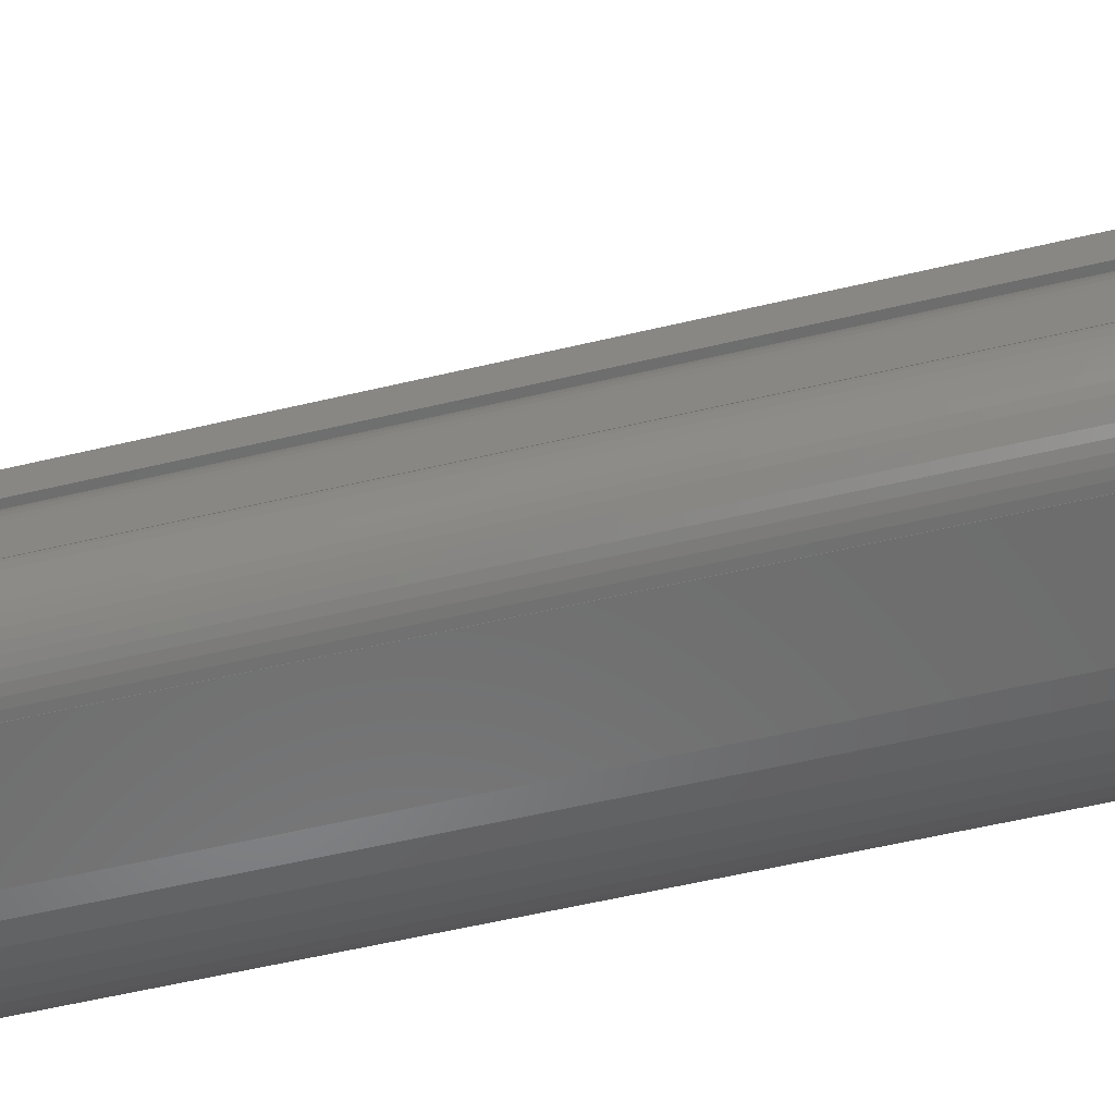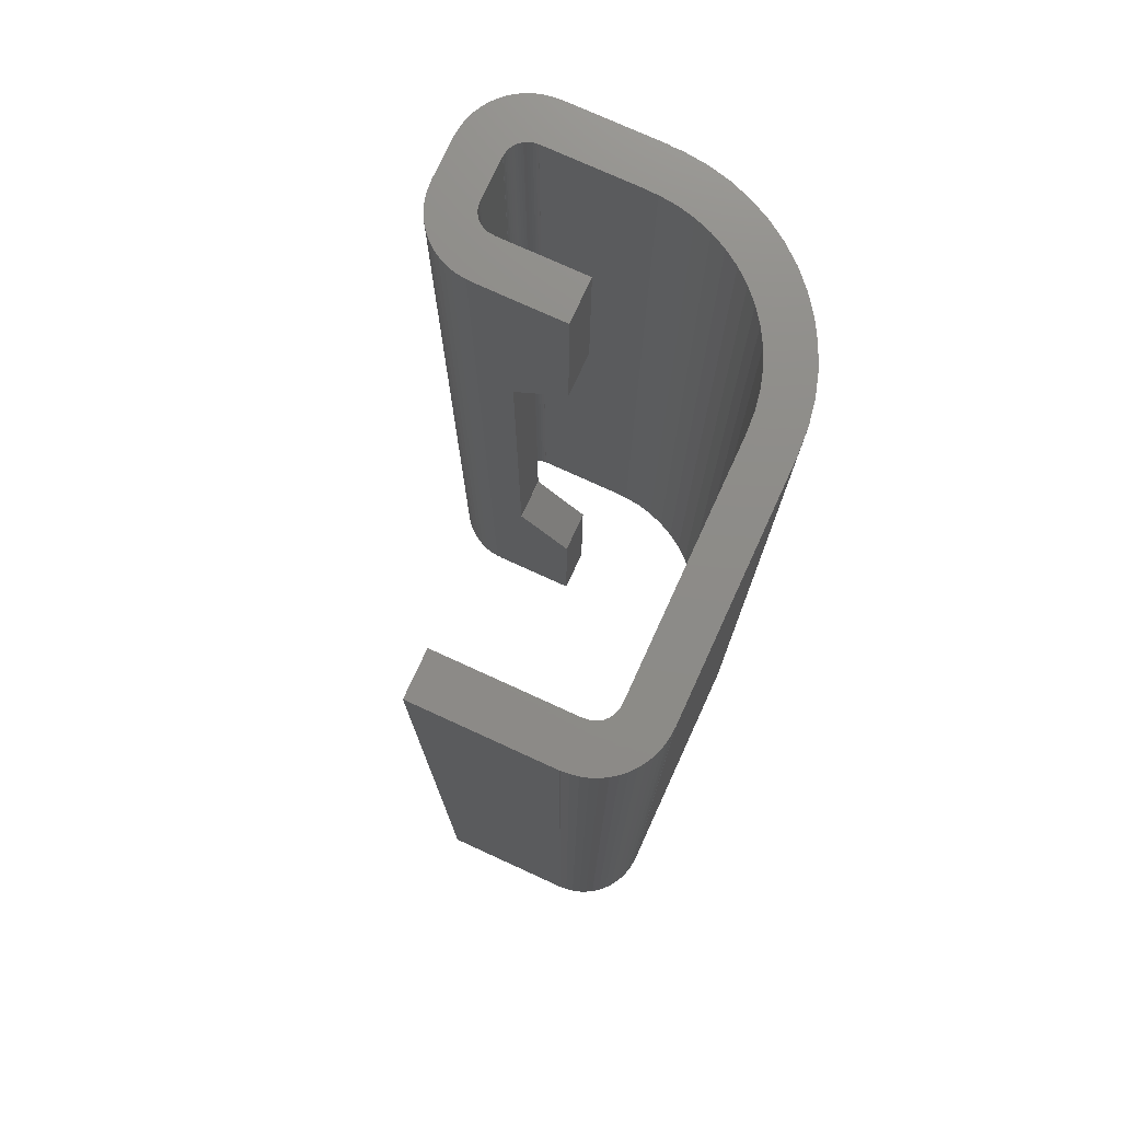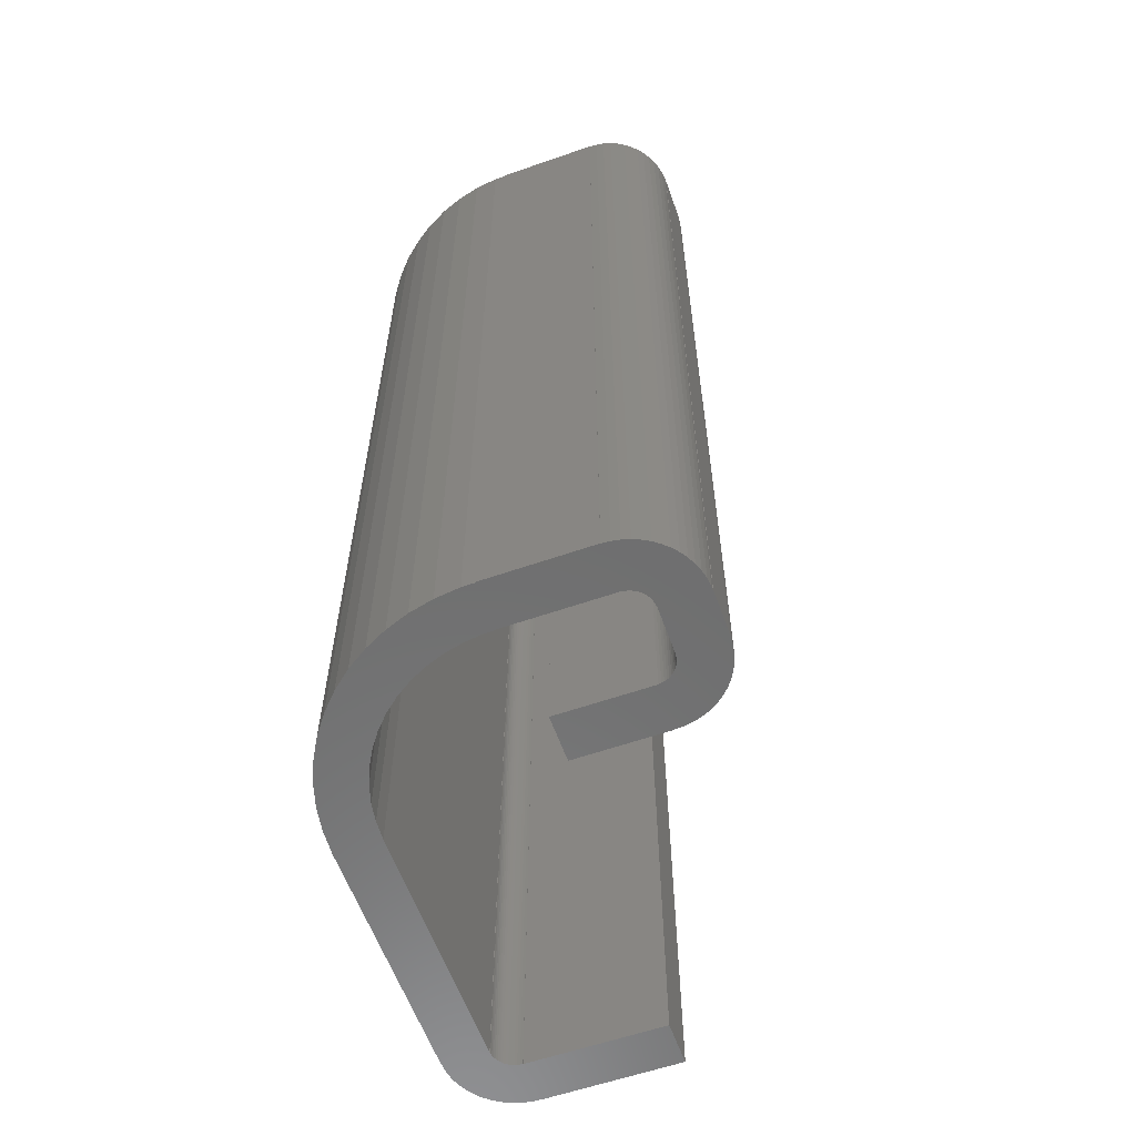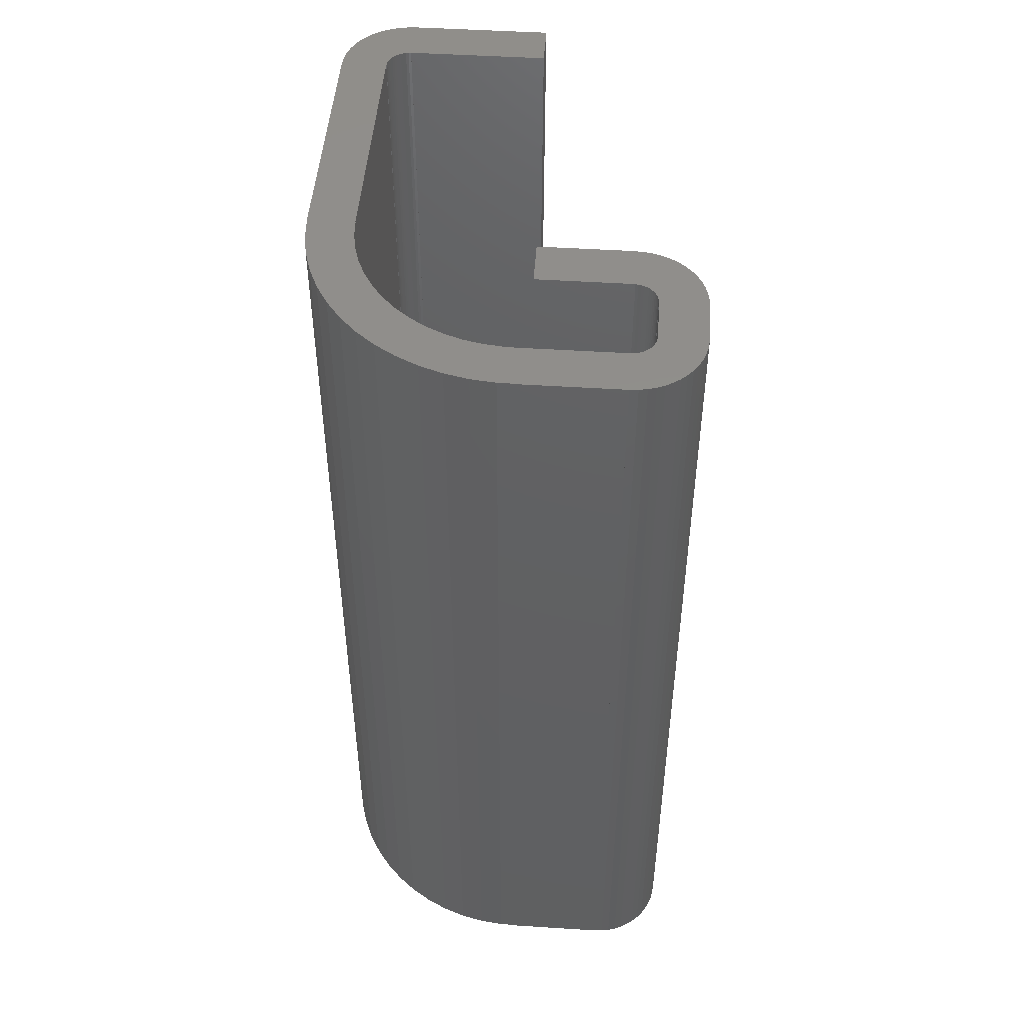
<metadata>
{"format":"stl","ext":"stl","renderer":"f3d","projection":"perspective","resolution":1024,"background":"white","views":[{"elev":-59.2,"azim":103.6,"up":"+Y"},{"elev":75.5,"azim":-155.4,"up":"+Z"},{"elev":-59.8,"azim":19.6,"up":"+Z"},{"elev":48.0,"azim":4.1,"up":"+Z"}]}
</metadata>
<code>
# stl→obj: 299 verts, 594 faces
v -2 7.01 0
v -2 7.01 40
v -2 17.99 0
v -2 17.99 40
v -1.99 7.01 0
v -1.99 7.01 40
v -1.985 17.99 0
v -1.985 18.16 0
v -1.944 18.51 0
v -1.864 18.85 0
v -1.745 19.18 0
v -1.588 19.49 0
v -1.396 19.78 0
v -1.172 20.05 0
v -0.9184 20.29 0
v -0.6385 20.5 0
v -0.3364 20.67 0
v -0.01606 20.81 0
v 0.3182 20.91 0
v 0.2079 18.59 0
v 0.6617 20.97 0
v 0.4605 18.83 0
v 1.01 20.99 0
v 1.01 21 0
v 7 21 0
v 1.01 19 0
v 0.5612 18.88 0
v 0.8939 18.98 0
v 1.01 18.99 0
v 0.7794 18.96 0
v 0.668 18.93 0
v 0.3672 18.76 0
v 0.2826 18.68 0
v 0.01169 18.05 0
v 0 17.99 0
v 0.02519 18.16 0
v 0.144 18.49 0
v 0 7.01 0
v 0.09178 18.39 0
v 0.05201 18.28 0
v 0.01169 17.99 0
v 12.48 3.106 0
v 12.5 2.99 0
v 12.49 2.99 0
v 7 19 0
v 11.49 5.985 0
v 11.99 3.856 0
v 11.89 3.908 0
v 0.01 7.01 0
v 0.05733 6.197 0
v 14.48 0.8356 0
v 12.13 0.244 0
v 12.22 0.3238 0
v 11.78 3.948 0
v 11.66 3.975 0
v 6.603 0.02184 0
v 7.01 0.02184 0
v 7.01 0 0
v 11.49 0 0
v 11.49 0.01 0
v 11.61 0.01676 0
v 11.55 3.988 0
v 11.49 4 0
v 7.5 6 0
v 11.49 6 0
v 6.487 -1.975 0
v 3.51 0.9478 0
v 4.237 0.5825 0
v 5.002 0.3041 0
v 7.01 -1.975 0
v 7.5 4 0
v 11.49 3.988 0
v 11.83 0.07031 0
v 11.94 0.1164 0
v 12.49 0.9519 0
v 12.49 1.01 0
v 12.5 1.01 0
v 12.47 0.8364 0
v 11.66 5.985 0
v 12.09 3.792 0
v 12.04 0.1745 0
v 14.48 1.01 0
v 12.33 3.54 0
v 12.26 3.633 0
v 12.18 3.717 0
v 12.43 3.332 0
v 12.38 3.439 0
v 12.46 3.221 0
v 12.01 5.944 0
v 12.35 5.864 0
v 12.68 5.745 0
v 12.99 5.588 0
v 13.28 5.396 0
v 13.55 5.172 0
v 12.45 0.7232 0
v 13.79 4.918 0
v 14 4.639 0
v 12.41 0.6139 0
v 14.17 4.336 0
v 14.31 4.016 0
v 12.36 0.51 0
v 14.41 3.682 0
v 14.47 3.338 0
v 12.29 0.4128 0
v 14.49 2.99 0
v 14.5 2.99 0
v 14.5 1.01 0
v 2.83 1.395 0
v 11.72 0.03696 0
v 14.44 0.4891 0
v 14.36 0.1496 0
v 14.24 -0.1782 0
v 14.09 -0.49 0
v 13.9 -0.7815 0
v 13.67 -1.049 0
v 5.794 0.1163 0
v 13.42 -1.288 0
v 13.14 -1.496 0
v 12.84 -1.671 0
v 12.52 -1.809 0
v 12.18 -1.909 0
v 11.84 -1.97 0
v 11.49 -1.99 0
v 11.49 -2 0
v 7.01 -2 0
v 2.206 1.918 0
v 5.447 -1.853 0
v 1.648 2.51 0
v 4.429 -1.612 0
v 0.1987 5.396 0
v 0.4322 4.616 0
v 0.7546 3.868 0
v 1.162 3.163 0
v 3.445 -1.254 0
v 2.51 -0.7842 0
v 1.636 -0.2091 0
v 0.8338 0.4636 0
v 0.1156 1.225 0
v -0.5094 2.064 0
v -1.033 2.971 0
v -1.447 3.932 0
v -1.747 4.934 0
v -1.929 5.965 0
v -1.985 17.99 40
v 7.01 0.02184 40
v 6.603 0.02184 40
v 7.01 0 40
v -1.929 5.965 40
v -1.747 4.934 40
v -1.447 3.932 40
v -1.033 2.971 40
v -0.5094 2.064 40
v 0.1156 1.225 40
v 0.8338 0.4636 40
v -1.985 18.16 40
v 0.144 18.49 40
v 0.2079 18.59 40
v 0.2826 18.68 40
v 0.3672 18.76 40
v 0.4605 18.83 40
v 0.5612 18.88 40
v 0.668 18.93 40
v 1.01 20.99 40
v 0.6617 20.97 40
v 12.22 0.3238 40
v 12.13 0.244 40
v 13.42 -1.288 40
v 7.01 -2 40
v 11.49 -2 40
v 7.01 -1.975 40
v 0.05733 6.197 40
v 0 7.01 40
v 0 17.99 40
v -0.3364 20.67 40
v -0.6385 20.5 40
v 11.61 0.01676 40
v 11.49 0.01 40
v 12.84 -1.671 40
v 7.5 4 40
v 11.49 5.985 40
v 7.5 6 40
v 11.49 4 40
v 12.68 5.745 40
v 12.35 5.864 40
v 14.17 4.336 40
v 14.5 1.01 40
v 14.5 2.99 40
v 14.49 2.99 40
v -0.9184 20.29 40
v -1.172 20.05 40
v -1.396 19.78 40
v -1.588 19.49 40
v 12.01 5.944 40
v 14.31 4.016 40
v -1.745 19.18 40
v 0.7794 18.96 40
v 7 21 40
v 12.99 5.588 40
v 13.79 4.918 40
v 0.01169 17.99 40
v 14 4.639 40
v 13.55 5.172 40
v 11.66 5.985 40
v 14.47 3.338 40
v 14.41 3.682 40
v 13.28 5.396 40
v 11.78 3.948 40
v 11.66 3.975 40
v 11.49 0 40
v 12.18 -1.909 40
v 12.52 -1.809 40
v 11.49 3.988 40
v 11.55 3.988 40
v 0.01 7.01 40
v 11.89 3.908 40
v 11.99 3.856 40
v 12.5 2.99 40
v 14.44 0.4891 40
v 14.48 0.8356 40
v 0.01169 18.05 40
v 0.02519 18.16 40
v 12.26 3.633 40
v 12.33 3.54 40
v 12.09 3.792 40
v 12.18 3.717 40
v 12.38 3.439 40
v 12.43 3.332 40
v 12.46 3.221 40
v 12.48 3.106 40
v 14.48 1.01 40
v 0.05201 18.28 40
v 12.49 2.99 40
v 11.84 -1.97 40
v 13.9 -0.7815 40
v 14.09 -0.49 40
v 12.5 1.01 40
v 12.49 1.01 40
v 12.49 0.9519 40
v 13.67 -1.049 40
v 12.47 0.8364 40
v 12.45 0.7232 40
v 12.41 0.6139 40
v 12.36 0.51 40
v 12.29 0.4128 40
v 14.36 0.1496 40
v 13.14 -1.496 40
v 14.24 -0.1782 40
v 12.04 0.1745 40
v 11.94 0.1164 40
v 11.83 0.07031 40
v 11.72 0.03696 40
v 0.3182 20.91 40
v 5.794 0.1163 40
v -0.01606 20.81 40
v 5.002 0.3041 40
v 6.487 -1.975 40
v 4.237 0.5825 40
v 5.447 -1.853 40
v 3.51 0.9478 40
v 4.429 -1.612 40
v 2.83 1.395 40
v 2.206 1.918 40
v 3.445 -1.254 40
v 1.648 2.51 40
v 2.51 -0.7842 40
v 1.162 3.163 40
v 0.7546 3.868 40
v 1.636 -0.2091 40
v 0.09178 18.39 40
v 0.4322 4.616 40
v 0.1987 5.396 40
v -1.864 18.85 40
v -1.944 18.51 40
v 0.8939 18.98 40
v 1.01 18.99 40
v 1.01 19 40
v 7 19 40
v 1.01 21 40
v 11.49 -1.99 40
v 11.49 6 40
v 7.5 6 8
v 10 6 8
v 7.5 6 8.02
v 9.99 6 10.51
v 10 6 10.51
v 10 6 29.49
v 9.99 6 29.49
v 7.5 6 31.98
v 7.5 4 8
v 7.5 4 8.02
v 10 4 8
v 7.5 4 32
v 10 4 32
v 10 4 31
v 7.5 4 31.98
v 9.99 4 29.49
v 10 4 29.49
v 10 4 10.51
v 9.99 4 10.51
f 1 2 3
f 3 2 4
f 5 6 2
f 1 5 2
f 1 3 5
f 5 3 7
f 7 8 9
f 7 9 5
f 5 9 10
f 5 10 11
f 5 11 12
f 5 12 13
f 5 13 14
f 5 14 15
f 5 15 16
f 5 16 17
f 5 17 18
f 5 18 19
f 20 19 21
f 22 21 23
f 23 24 25
f 23 25 26
f 22 23 27
f 28 26 29
f 23 26 28
f 23 28 30
f 23 30 31
f 23 31 27
f 32 21 22
f 20 21 33
f 33 21 32
f 34 35 36
f 37 19 20
f 38 5 35
f 39 19 37
f 40 19 39
f 36 19 40
f 5 19 36
f 35 34 41
f 5 36 35
f 42 43 44
f 26 25 45
f 46 47 48
f 38 49 50
f 51 52 53
f 46 54 55
f 56 57 58
f 46 48 54
f 59 60 61
f 46 55 62
f 46 62 63
f 46 63 64
f 65 46 64
f 66 67 68
f 66 68 69
f 66 69 70
f 71 64 63
f 72 63 62
f 51 73 74
f 75 76 77
f 75 77 78
f 79 80 46
f 51 74 81
f 51 81 52
f 51 53 82
f 79 83 84
f 79 84 85
f 79 85 80
f 46 80 47
f 79 86 87
f 79 87 83
f 88 86 79
f 88 79 89
f 88 89 42
f 42 89 90
f 42 90 43
f 43 90 91
f 43 91 77
f 77 91 92
f 77 92 93
f 77 93 78
f 78 93 94
f 78 94 95
f 95 94 96
f 95 96 97
f 95 97 98
f 98 97 99
f 98 99 100
f 98 100 101
f 101 100 102
f 101 102 103
f 101 103 104
f 104 103 105
f 104 105 53
f 53 105 106
f 82 106 107
f 53 106 82
f 66 108 67
f 73 51 109
f 109 51 110
f 109 110 61
f 61 110 111
f 61 111 59
f 59 111 112
f 59 112 58
f 58 112 113
f 58 113 56
f 56 113 114
f 56 114 115
f 56 115 116
f 116 115 117
f 116 117 118
f 116 118 119
f 116 119 69
f 69 119 120
f 69 120 121
f 69 121 122
f 69 122 123
f 69 123 124
f 70 124 125
f 69 124 70
f 108 66 126
f 126 66 127
f 126 127 128
f 128 127 129
f 5 38 50
f 5 50 130
f 5 130 131
f 5 131 132
f 5 132 133
f 5 133 128
f 5 128 129
f 5 129 134
f 5 134 135
f 5 135 136
f 5 136 137
f 5 137 138
f 5 138 139
f 5 139 140
f 5 140 141
f 5 141 142
f 5 142 143
f 144 7 4
f 4 7 3
f 145 146 147
f 4 2 6
f 148 4 6
f 148 149 4
f 149 150 4
f 150 151 4
f 151 152 4
f 152 153 4
f 153 154 4
f 155 156 157
f 155 158 159
f 155 159 160
f 155 161 162
f 155 162 163
f 155 163 164
f 165 166 167
f 168 169 170
f 171 172 4
f 172 173 4
f 155 174 175
f 176 177 178
f 179 180 181
f 179 182 180
f 183 184 185
f 186 187 188
f 155 175 189
f 155 190 191
f 155 191 192
f 184 193 194
f 155 192 195
f 196 197 162
f 198 183 199
f 173 200 4
f 183 185 201
f 199 202 198
f 203 180 204
f 201 199 183
f 193 203 205
f 194 185 184
f 205 194 193
f 155 189 190
f 204 205 203
f 206 198 202
f 180 207 188
f 180 208 207
f 209 210 211
f 212 213 182
f 171 214 172
f 215 216 188
f 217 218 219
f 155 220 221
f 155 144 220
f 215 188 207
f 222 223 186
f 224 188 216
f 225 188 224
f 222 188 225
f 223 226 186
f 186 188 222
f 226 227 186
f 228 229 186
f 229 217 230
f 186 227 228
f 155 221 231
f 217 219 230
f 229 232 217
f 209 233 210
f 234 235 236
f 234 236 237
f 234 237 238
f 239 234 240
f 239 240 241
f 239 241 242
f 167 239 243
f 167 243 244
f 217 236 235
f 167 244 165
f 217 245 218
f 246 167 166
f 217 247 245
f 246 166 248
f 217 235 247
f 246 248 249
f 178 246 250
f 178 250 251
f 178 251 176
f 249 250 246
f 211 178 177
f 211 177 209
f 155 164 252
f 170 169 147
f 146 253 170
f 155 252 254
f 253 255 256
f 170 147 146
f 255 257 258
f 256 170 253
f 257 259 260
f 258 256 255
f 261 262 263
f 260 258 257
f 155 160 161
f 263 260 259
f 262 264 265
f 263 259 261
f 266 267 268
f 265 263 262
f 155 157 158
f 268 265 264
f 268 264 266
f 155 269 156
f 154 268 267
f 154 267 270
f 154 270 271
f 154 171 4
f 154 271 171
f 155 231 269
f 155 272 273
f 274 197 196
f 275 276 274
f 276 197 274
f 277 197 276
f 155 195 272
f 197 163 162
f 197 278 163
f 200 144 4
f 200 220 144
f 188 204 180
f 229 230 186
f 180 213 208
f 180 182 213
f 209 169 279
f 209 279 233
f 155 254 174
f 238 240 234
f 242 243 239
f 209 147 169
f 280 181 180
f 5 143 6
f 6 143 148
f 143 142 148
f 148 142 149
f 142 141 149
f 149 141 150
f 141 140 150
f 150 140 151
f 140 139 151
f 151 139 152
f 139 138 152
f 152 138 153
f 138 137 153
f 153 137 154
f 154 137 136
f 268 154 136
f 268 136 135
f 265 268 135
f 265 135 134
f 263 265 134
f 263 134 129
f 260 263 129
f 260 129 127
f 258 260 127
f 258 127 66
f 256 258 66
f 256 66 70
f 170 256 70
f 168 170 125
f 125 170 70
f 168 125 124
f 169 168 124
f 123 279 169
f 124 123 169
f 279 123 122
f 233 279 122
f 233 122 121
f 210 233 121
f 210 121 120
f 211 210 120
f 211 120 119
f 178 211 119
f 178 119 118
f 246 178 118
f 246 118 117
f 167 246 117
f 167 117 115
f 239 167 115
f 239 115 114
f 234 239 114
f 234 114 113
f 235 234 113
f 235 113 112
f 247 235 112
f 247 112 111
f 245 247 111
f 245 111 110
f 218 245 110
f 218 110 51
f 219 218 51
f 219 51 82
f 230 219 82
f 107 186 230
f 82 107 230
f 186 107 106
f 187 186 106
f 187 106 188
f 188 106 105
f 105 103 204
f 188 105 204
f 103 102 205
f 204 103 205
f 102 100 194
f 205 102 194
f 100 99 185
f 194 100 185
f 99 97 201
f 185 99 201
f 97 96 199
f 201 97 199
f 96 94 202
f 199 96 202
f 93 206 94
f 94 206 202
f 92 198 93
f 93 198 206
f 91 183 92
f 92 183 198
f 90 184 91
f 91 184 183
f 89 193 90
f 90 193 184
f 79 203 89
f 89 203 193
f 46 180 79
f 79 180 203
f 65 280 180
f 46 65 180
f 64 281 65
f 65 281 282
f 282 281 283
f 282 283 284
f 282 284 65
f 65 284 285
f 65 285 286
f 286 287 288
f 286 288 181
f 286 181 280
f 286 280 65
f 71 289 64
f 64 289 290
f 281 290 283
f 64 290 281
f 289 71 63
f 291 289 63
f 179 292 182
f 292 293 182
f 293 294 182
f 182 291 63
f 294 291 182
f 72 212 63
f 63 212 182
f 62 213 212
f 72 62 212
f 55 208 213
f 62 55 213
f 54 207 208
f 55 54 208
f 48 215 207
f 54 48 207
f 47 216 215
f 48 47 215
f 80 224 216
f 47 80 216
f 85 225 224
f 80 85 224
f 222 225 84
f 84 225 85
f 223 222 83
f 83 222 84
f 226 223 87
f 87 223 83
f 227 226 86
f 86 226 87
f 228 227 88
f 88 227 86
f 229 228 42
f 42 228 88
f 232 229 44
f 44 229 42
f 232 44 43
f 217 232 43
f 217 43 236
f 236 43 77
f 76 237 77
f 77 237 236
f 237 76 238
f 238 76 75
f 238 75 240
f 240 75 78
f 240 78 241
f 241 78 95
f 241 95 242
f 242 95 98
f 242 98 243
f 243 98 101
f 243 101 244
f 244 101 104
f 244 104 165
f 165 104 53
f 165 53 166
f 166 53 52
f 166 52 248
f 248 52 81
f 248 81 249
f 249 81 74
f 249 74 250
f 250 74 73
f 250 73 251
f 251 73 109
f 251 109 176
f 176 109 61
f 176 61 177
f 177 61 60
f 59 209 60
f 60 209 177
f 209 59 147
f 147 59 58
f 58 57 145
f 147 58 145
f 145 57 146
f 146 57 56
f 146 56 253
f 253 56 116
f 253 116 255
f 255 116 69
f 255 69 257
f 257 69 68
f 257 68 259
f 259 68 67
f 259 67 261
f 261 67 108
f 261 108 262
f 262 108 126
f 264 262 126
f 128 264 126
f 266 264 128
f 133 266 128
f 267 266 133
f 132 267 133
f 270 267 132
f 131 270 132
f 271 270 131
f 130 271 131
f 171 271 130
f 50 171 130
f 214 171 50
f 49 214 50
f 38 172 49
f 49 172 214
f 35 173 172
f 38 35 172
f 173 35 41
f 200 173 41
f 220 200 41
f 34 220 41
f 36 221 220
f 34 36 220
f 40 231 221
f 36 40 221
f 39 269 231
f 40 39 231
f 37 156 269
f 39 37 269
f 20 157 156
f 37 20 156
f 33 158 157
f 20 33 157
f 32 159 158
f 33 32 158
f 22 160 159
f 32 22 159
f 27 161 160
f 22 27 160
f 31 162 161
f 27 31 161
f 30 196 162
f 31 30 162
f 28 274 196
f 30 28 196
f 29 275 274
f 28 29 274
f 29 26 276
f 275 29 276
f 45 277 276
f 26 45 276
f 25 197 277
f 45 25 277
f 24 278 25
f 25 278 197
f 163 278 23
f 23 278 24
f 21 164 23
f 23 164 163
f 19 252 21
f 21 252 164
f 18 254 19
f 19 254 252
f 17 174 18
f 18 174 254
f 16 175 17
f 17 175 174
f 15 189 16
f 16 189 175
f 14 190 15
f 15 190 189
f 13 191 14
f 14 191 190
f 12 192 13
f 13 192 191
f 11 195 12
f 12 195 192
f 10 272 11
f 11 272 195
f 9 273 10
f 10 273 272
f 8 155 9
f 9 155 273
f 8 7 155
f 155 7 144
f 292 179 181
f 292 181 288
f 292 288 295
f 287 296 288
f 288 296 295
f 296 287 297
f 297 287 286
f 297 286 285
f 297 285 298
f 297 298 291
f 297 291 294
f 285 284 299
f 298 285 299
f 299 284 283
f 290 299 283
f 290 289 291
f 299 290 298
f 298 290 291
f 293 292 295
f 297 293 296
f 296 293 295
f 294 293 297

</code>
